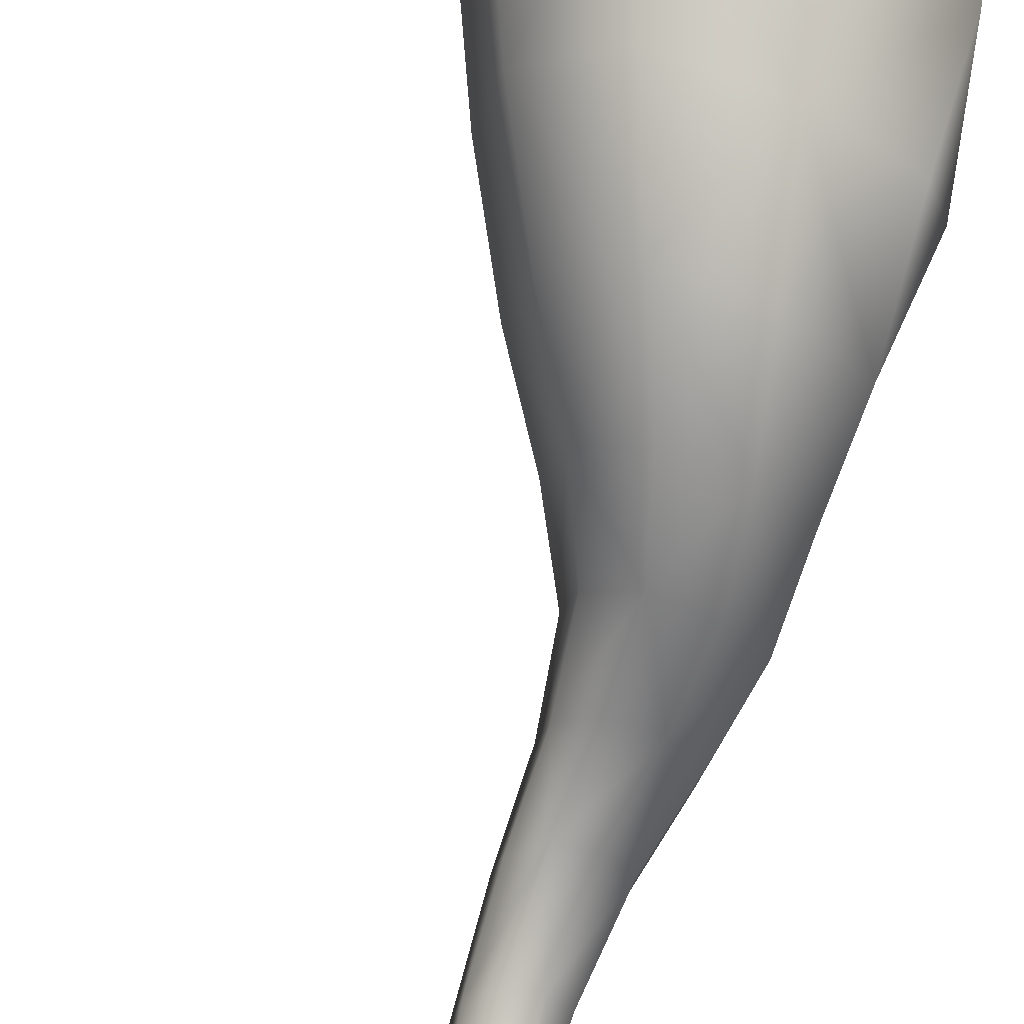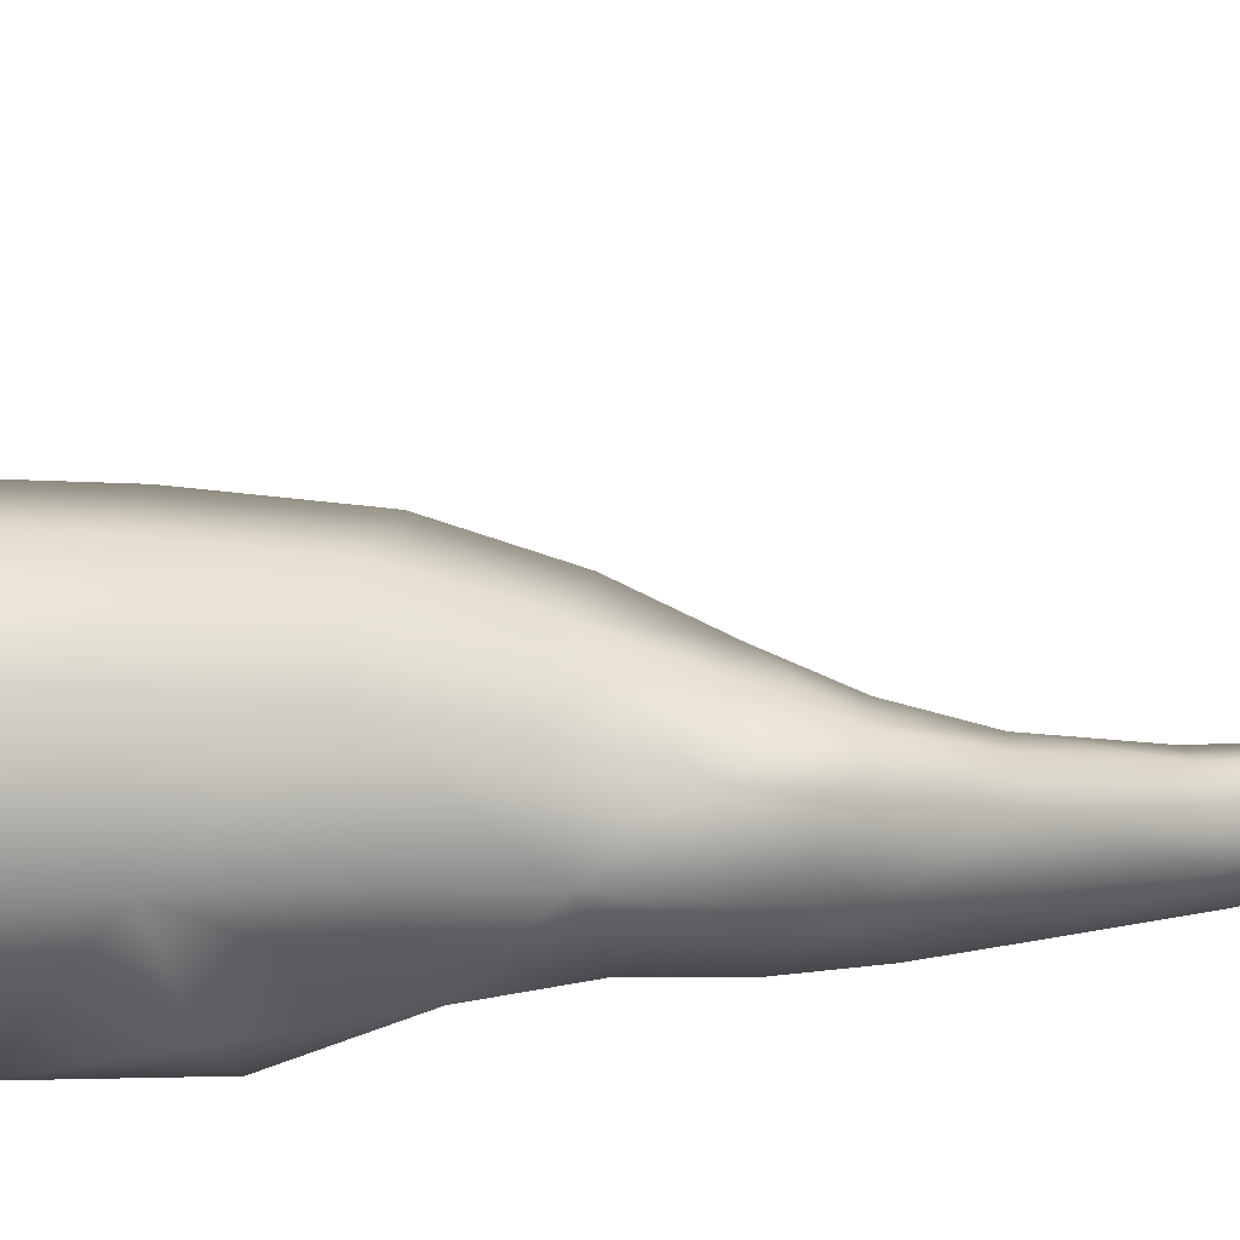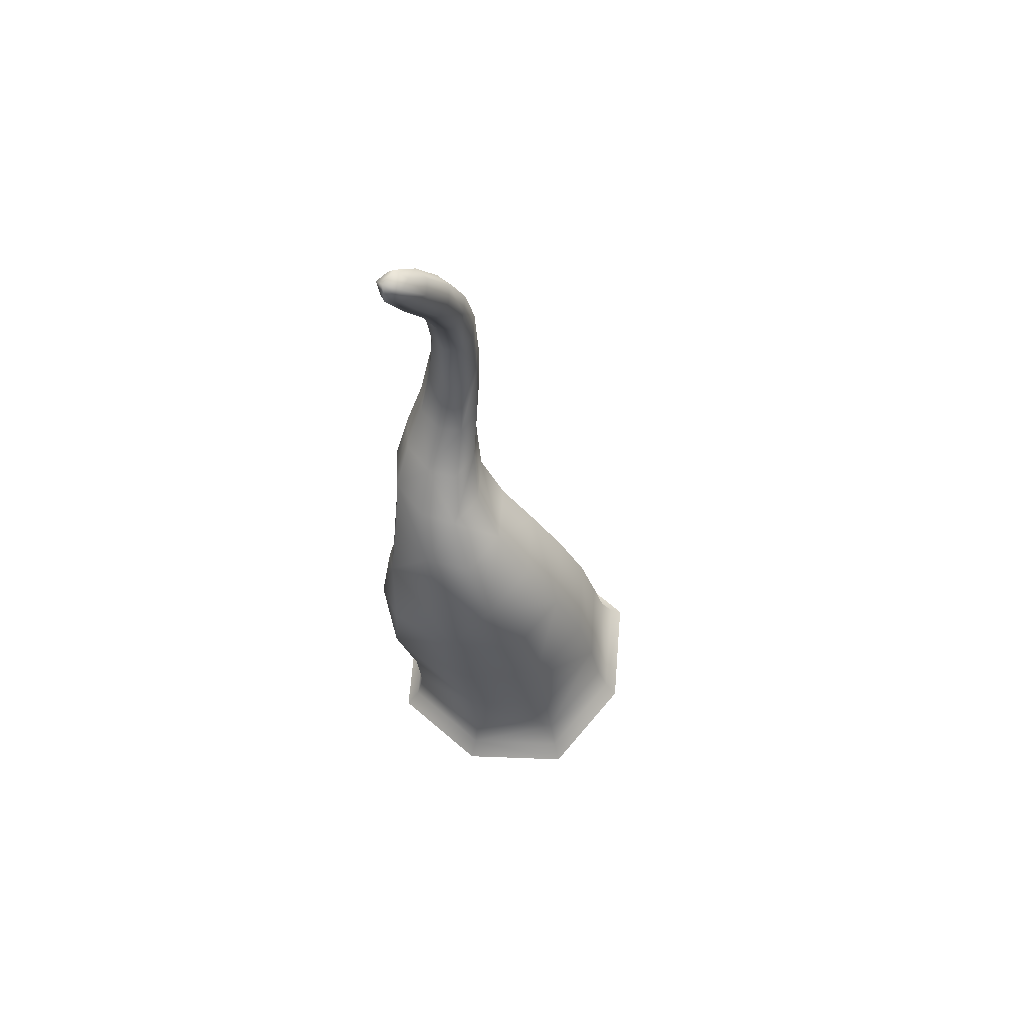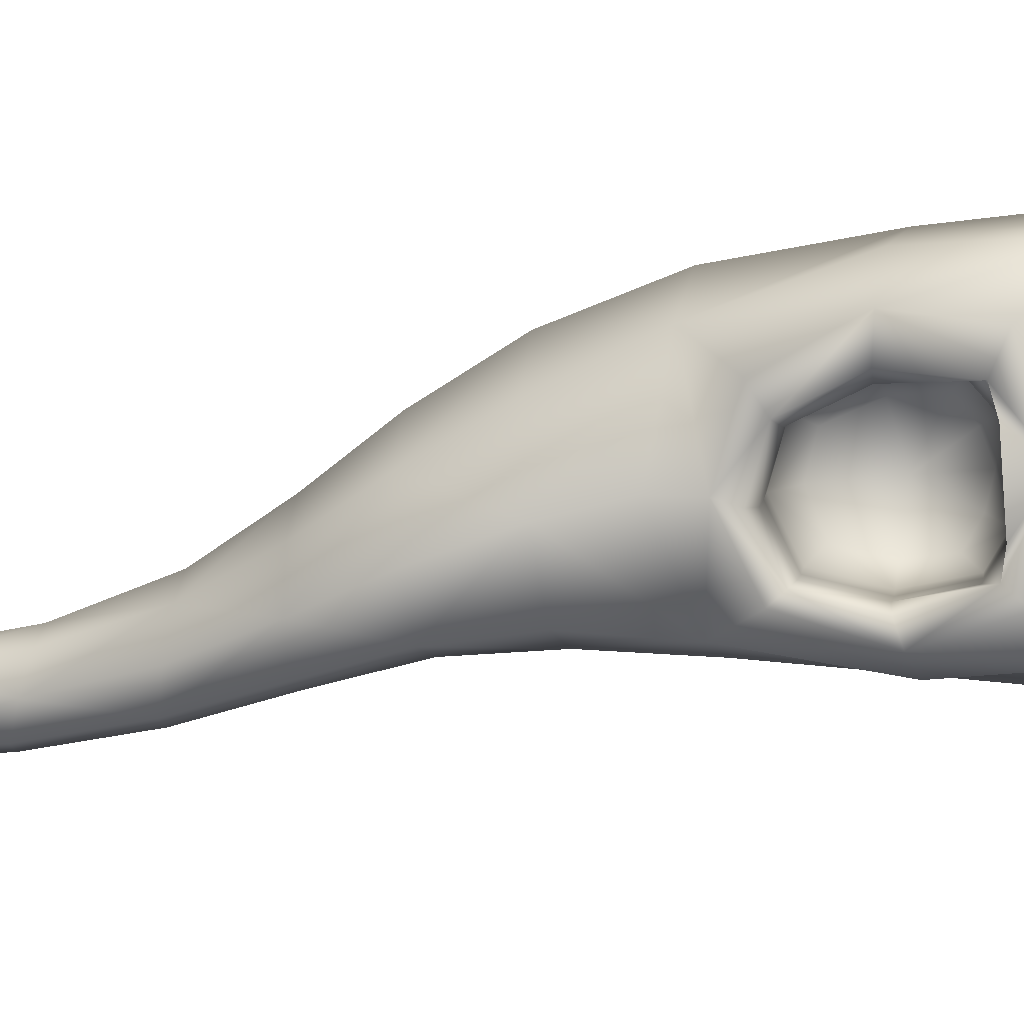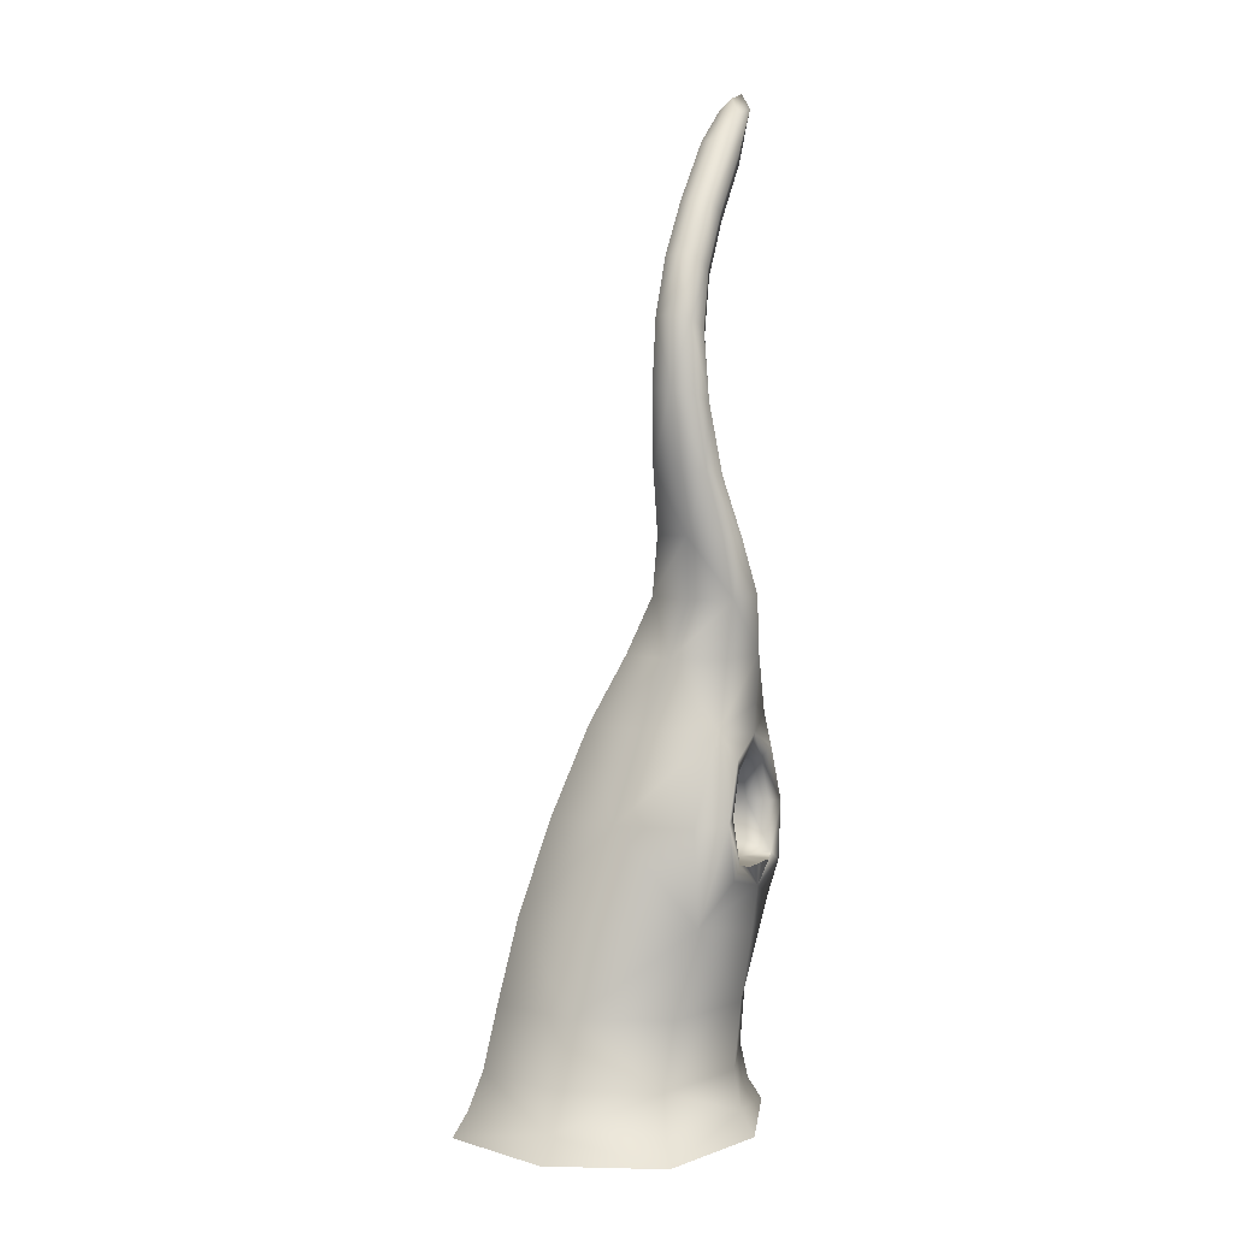
<metadata>
{"format":"obj","ext":"obj","renderer":"f3d","projection":"perspective","resolution":1024,"background":"white","views":[{"elev":71.8,"azim":-166.2,"up":"+Z"},{"elev":-27.1,"azim":108.1,"up":"+Z"},{"elev":65.5,"azim":-7.5,"up":"+Y"},{"elev":-25.7,"azim":-79.8,"up":"+Z"},{"elev":4.8,"azim":174.6,"up":"+Y"}]}
</metadata>
<code>
g _PlaySurface163
v -4408 495.2 1937
v -4346 495.2 1650
v -4034 495.2 1822
v -4221 495.2 2147
v -4127 495.2 1450
v -3846 495.2 1498
v -3659 495.2 1708
v -3721 495.2 1995
v -3940 495.2 2195
v -4332 2781 1758
v -4326 2806 1790
v -4325 2859 1778
v -4339 2821 1745
v -4290 2786 1783
v -4283 2828 1779
v -4267 2813 1741
v -4296 2842 1734
v -4309 2808 1716
v -4408 495.2 1937
v -4221 495.2 2147
v -4202 553.4 2115
v -4373 553.4 1925
v -3940 495.2 2195
v -3948 553.4 2158
v -3958 639.6 2124
v -4193 641.2 2085
v -4352 643.7 1915
v -4352 643.7 1915
v -4193 641.2 2085
v -4203 788.3 2060
v -4363 798.1 1907
v -3958 639.6 2124
v -3974 781.8 2093
v -4005 973.7 2067
v -4226 983.7 2038
v -4415 1005 1898
v -4415 1005 1898
v -4226 983.7 2038
v -4253 1217 2016
v -4403 1230 1912
v -4005 973.7 2067
v -4065 1209 2049
v -4131 1438 2018
v -4278 1441 1978
v -4395 1448 1849
v -4395 1448 1849
v -4278 1441 1978
v -4296 1611 1908
v -4370 1610 1791
v -4131 1438 2018
v -4183 1609 1951
v -4209 1744 1868
v -4295 1746 1828
v -4352 1745 1729
v -3940 495.2 2195
v -3721 495.2 1995
v -3750 553.4 1978
v -3948 553.4 2158
v -3659 495.2 1708
v -3694 553.4 1720
v -3730 643.7 1729
v -3778 641.2 1961
v -3958 639.6 2124
v -3958 639.6 2124
v -3778 641.2 1961
v -3804 788.2 1945
v -3974 781.8 2093
v -3730 643.7 1729
v -3764 798 1733
v -3812 997.9 1736
v -3847 983.4 1931
v -4005 973.7 2067
v -4005 973.7 2067
v -3847 983.4 1931
v -3923 1216 1924
v -4065 1209 2049
v -3812 997.9 1736
v -3887 1225 1742
v -3975 1439 1740
v -4011 1438 1906
v -4131 1438 2018
v -4131 1438 2018
v -4011 1438 1906
v -4087 1604 1860
v -4183 1609 1951
v -3975 1439 1740
v -4057 1599 1719
v -4113 1734 1684
v -4135 1739 1798
v -4209 1744 1868
v -3659 495.2 1708
v -3846 495.2 1498
v -3865 553.4 1530
v -3694 553.4 1720
v -4127 495.2 1450
v -4119 553.4 1487
v -4123 644.5 1518
v -3888 644.5 1557
v -3730 643.7 1729
v -3730 643.7 1729
v -3888 644.5 1557
v -3920 801.2 1574
v -3764 798 1733
v -4123 644.5 1518
v -4148 801.2 1537
v -4198 1008 1524
v -3964 1003 1588
v -3812 997.9 1736
v -3812 997.9 1736
v -3964 1003 1588
v -4019 1228 1605
v -3887 1225 1742
v -4198 1008 1524
v -4189 1231 1528
v -4246 1443 1562
v -4081 1439 1616
v -3975 1439 1740
v -3975 1439 1740
v -4081 1439 1616
v -4143 1597 1611
v -4057 1599 1719
v -4246 1443 1562
v -4268 1599 1578
v -4280 1734 1565
v -4183 1732 1595
v -4113 1734 1684
v -4127 495.2 1450
v -4346 495.2 1650
v -4317 553.4 1667
v -4119 553.4 1487
v -4408 495.2 1937
v -4373 553.4 1925
v -4352 643.7 1915
v -4303 644.5 1681
v -4123 644.5 1518
v -4123 644.5 1518
v -4303 644.5 1681
v -4319 801.3 1690
v -4148 801.2 1537
v -4352 643.7 1915
v -4363 798.1 1907
v -4415 1005 1898
v -4344 964.1 1689
v -4198 1008 1524
v -4106 1191 1705
v -4113 1164 1747
v -4119 1239 1794
v -4096 1256 1710
v -4146 1148 1779
v -4157 1162 1825
v -4187 1189 1853
v -4175 1256 1859
v -4175 1328 1831
v -4137 1349 1784
v -4126 1327 1720
v -4246 1443 1562
v -4348 1490 1683
v -4352 1605 1660
v -4268 1599 1578
v -4395 1448 1849
v -4370 1610 1791
v -4352 1745 1729
v -4342 1739 1625
v -4280 1734 1565
v -4352 1745 1729
v -4295 1746 1828
v -4264 1865 1756
v -4311 1865 1678
v -4209 1744 1868
v -4195 1868 1788
v -4167 1999 1719
v -4225 1992 1698
v -4264 1993 1641
v -4209 1744 1868
v -4135 1739 1798
v -4137 1871 1732
v -4195 1868 1788
v -4113 1734 1684
v -4120 1874 1643
v -4106 2024 1605
v -4119 2012 1675
v -4167 1999 1719
v -4113 1734 1684
v -4183 1732 1595
v -4175 1873 1573
v -4120 1874 1643
v -4280 1734 1565
v -4253 1871 1549
v -4213 2019 1536
v -4150 2025 1552
v -4106 2024 1605
v -4280 1734 1565
v -4342 1739 1625
v -4303 1868 1597
v -4253 1871 1549
v -4352 1745 1729
v -4311 1865 1678
v -4264 1993 1641
v -4256 2005 1576
v -4213 2019 1536
v -4264 1993 1641
v -4225 1992 1698
v -4199 2149 1660
v -4232 2151 1617
v -4167 1999 1719
v -4150 2158 1674
v -4149 2316 1656
v -4191 2307 1646
v -4220 2310 1611
v -4167 1999 1719
v -4119 2012 1675
v -4111 2175 1638
v -4150 2158 1674
v -4106 2024 1605
v -4101 2191 1584
v -4108 2352 1582
v -4117 2335 1626
v -4149 2316 1656
v -4106 2024 1605
v -4150 2025 1552
v -4136 2193 1542
v -4101 2191 1584
v -4213 2019 1536
v -4187 2184 1530
v -4180 2345 1538
v -4137 2354 1548
v -4108 2352 1582
v -4213 2019 1536
v -4256 2005 1576
v -4224 2167 1564
v -4187 2184 1530
v -4264 1993 1641
v -4232 2151 1617
v -4220 2310 1611
v -4212 2326 1567
v -4180 2345 1538
v -4220 2310 1611
v -4191 2307 1646
v -4206 2439 1660
v -4232 2441 1630
v -4149 2316 1656
v -4168 2448 1669
v -4204 2571 1706
v -4239 2562 1697
v -4264 2564 1669
v -4149 2316 1656
v -4117 2335 1626
v -4139 2467 1643
v -4168 2448 1669
v -4108 2352 1582
v -4132 2484 1603
v -4170 2608 1645
v -4177 2591 1681
v -4204 2571 1706
v -4108 2352 1582
v -4137 2354 1548
v -4158 2487 1573
v -4132 2484 1603
v -4180 2345 1538
v -4196 2478 1564
v -4231 2601 1608
v -4195 2611 1616
v -4170 2608 1645
v -4180 2345 1538
v -4212 2326 1567
v -4225 2458 1591
v -4196 2478 1564
v -4220 2310 1611
v -4232 2441 1630
v -4264 2564 1669
v -4258 2582 1632
v -4231 2601 1608
v -4264 2564 1669
v -4239 2562 1697
v -4288 2695 1752
v -4312 2698 1725
v -4204 2571 1706
v -4254 2705 1760
v -4290 2786 1783
v -4326 2806 1790
v -4332 2781 1758
v -4204 2571 1706
v -4177 2591 1681
v -4229 2724 1737
v -4254 2705 1760
v -4170 2608 1645
v -4223 2742 1702
v -4283 2828 1779
v -4290 2786 1783
v -4170 2608 1645
v -4195 2611 1616
v -4247 2744 1675
v -4223 2742 1702
v -4231 2601 1608
v -4281 2735 1667
v -4309 2808 1716
v -4267 2813 1741
v -4231 2601 1608
v -4258 2582 1632
v -4306 2715 1690
v -4281 2735 1667
v -4264 2564 1669
v -4312 2698 1725
v -4332 2781 1758
v -4339 2821 1745
v -4403 1230 1912
v -4432 1242 1827
v -4423 1108 1800
v -4400 1379 1778
v -4372 1356 1743
v -4395 1250 1779
v -4397 1136 1754
v -4345 1422 1675
v -4400 1379 1778
v -4292 1375 1573
v -4298 1352 1589
v -4334 1389 1665
v -4372 1356 1743
v -4189 1231 1528
v -4266 1240 1526
v -4292 1375 1573
v -4282 1109 1554
v -4298 1139 1578
v -4280 1250 1559
v -4298 1352 1589
v -4198 1008 1524
v -4344 964.1 1689
v -4354 1073 1674
v -4282 1109 1554
v -4415 1005 1898
v -4423 1108 1800
v -4397 1136 1754
v -4386 1127 1712
v -4356 1128 1660
v -4326 1130 1608
v -4298 1139 1578
v -4397 1136 1754
v -4395 1250 1779
v -4344 1254 1788
v -4345 1159 1783
v -4372 1356 1743
v -4329 1348 1755
v -4276 1350 1791
v -4287 1256 1824
v -4286 1160 1818
v -4372 1356 1743
v -4334 1389 1665
v -4305 1377 1680
v -4329 1348 1755
v -4298 1352 1589
v -4279 1344 1608
v -4234 1345 1635
v -4257 1378 1711
v -4276 1350 1791
v -4298 1352 1589
v -4280 1250 1559
v -4256 1252 1586
v -4279 1344 1608
v -4298 1139 1578
v -4249 1162 1602
v -4192 1163 1634
v -4206 1253 1615
v -4234 1345 1635
v -4298 1139 1578
v -4326 1130 1608
v -4266 1130 1642
v -4249 1162 1602
v -4356 1128 1660
v -4296 1129 1694
v -4236 1131 1728
v -4206 1132 1676
v -4192 1163 1634
v -4286 1160 1818
v -4287 1256 1824
v -4231 1259 1858
v -4228 1164 1851
v -4276 1350 1791
v -4218 1353 1828
v -4175 1256 1859
v -4187 1189 1853
v -4276 1350 1791
v -4257 1378 1711
v -4192 1382 1751
v -4218 1353 1828
v -4234 1345 1635
v -4163 1349 1676
v -4126 1327 1720
v -4175 1328 1831
v -4234 1345 1635
v -4206 1253 1615
v -4139 1258 1653
v -4163 1349 1676
v -4192 1163 1634
v -4131 1167 1669
v -4106 1191 1705
v -4096 1256 1710
v -4192 1163 1634
v -4206 1132 1676
v -4148 1136 1709
v -4131 1167 1669
v -4236 1131 1728
v -4178 1135 1761
v -4146 1148 1779
v -4113 1164 1747
v -4106 1191 1705
v -4386 1127 1712
v -4325 1128 1747
v -4397 1136 1754
v -4345 1159 1783
v -4286 1160 1818
v -4266 1130 1781
v -4266 1130 1781
v -4208 1133 1814
v -4286 1160 1818
v -4228 1164 1851
v -4187 1189 1853
v -4157 1162 1825
f 3 2 5
f 2 3 1
f 4 1 3
f 5 6 3
f 7 3 6
f 3 9 4
f 9 3 8
f 7 8 3
f 398 401 399
f 402 399 401
f 399 402 403
f 413 403 402
f 403 413 417
f 416 417 413
f 413 401 412
f 401 413 402
f 413 412 414
f 413 415 416
f 415 413 414
f 399 397 398
f 397 399 400
f 399 405 400
f 405 399 404
f 403 404 399
f 151 152 147
f 153 147 152
f 147 153 154
f 147 150 151
f 147 148 145
f 148 147 155
f 154 155 147
f 145 146 147
f 149 147 146
f 147 149 150
f 391 392 389
f 392 391 155
f 396 155 391
f 391 390 393
f 390 391 389
f 391 395 396
f 395 391 394
f 393 394 391
f 383 388 384
f 388 383 154
f 387 154 383
f 385 386 383
f 387 383 386
f 383 382 385
f 382 383 381
f 384 381 383
f 66 69 70
f 69 66 68
f 65 68 66
f 66 64 65
f 64 66 67
f 66 72 67
f 72 66 71
f 70 71 66
f 75 74 77
f 74 75 73
f 76 73 75
f 77 78 75
f 79 75 78
f 75 81 76
f 81 75 80
f 79 80 75
f 84 83 86
f 83 84 82
f 85 82 84
f 86 87 84
f 88 84 87
f 84 90 85
f 90 84 89
f 88 89 84
f 93 92 95
f 92 93 91
f 94 91 93
f 95 96 93
f 97 93 96
f 93 99 94
f 99 93 98
f 97 98 93
f 102 101 104
f 101 102 100
f 103 100 102
f 104 105 102
f 106 102 105
f 102 108 103
f 108 102 107
f 106 107 102
f 111 110 113
f 110 111 109
f 112 109 111
f 113 114 111
f 115 111 114
f 111 117 112
f 117 111 116
f 115 116 111
f 113 322 320
f 323 320 322
f 320 319 113
f 319 320 156
f 321 156 320
f 320 325 321
f 325 320 324
f 323 324 320
f 158 157 160
f 157 158 156
f 159 156 158
f 160 161 158
f 162 158 161
f 158 164 159
f 164 158 163
f 162 163 158
f 313 157 122
f 157 313 46
f 314 46 313
f 122 315 313
f 316 313 315
f 313 318 314
f 318 313 317
f 316 317 313
f 48 47 50
f 47 48 46
f 49 46 48
f 50 51 48
f 52 48 51
f 48 54 49
f 54 48 53
f 52 53 48
f 122 123 120
f 124 120 123
f 120 119 122
f 119 120 118
f 121 118 120
f 120 126 121
f 126 120 125
f 124 125 120
f 129 128 131
f 128 129 127
f 130 127 129
f 131 132 129
f 133 129 132
f 129 135 130
f 135 129 134
f 133 134 129
f 138 137 140
f 137 138 136
f 139 136 138
f 140 141 138
f 142 138 141
f 138 144 139
f 144 138 143
f 142 143 138
f 167 166 169
f 166 167 165
f 168 165 167
f 169 170 167
f 171 167 170
f 167 173 168
f 173 167 172
f 171 172 167
f 176 175 178
f 175 176 174
f 177 174 176
f 178 179 176
f 180 176 179
f 176 182 177
f 182 176 181
f 180 181 176
f 185 184 187
f 184 185 183
f 186 183 185
f 187 188 185
f 189 185 188
f 185 191 186
f 191 185 190
f 189 190 185
f 194 193 196
f 193 194 192
f 195 192 194
f 196 197 194
f 198 194 197
f 194 200 195
f 200 194 199
f 198 199 194
f 203 202 205
f 202 203 201
f 204 201 203
f 205 206 203
f 207 203 206
f 203 209 204
f 209 203 208
f 207 208 203
f 212 211 214
f 211 212 210
f 213 210 212
f 214 215 212
f 216 212 215
f 212 218 213
f 218 212 217
f 216 217 212
f 221 220 223
f 220 221 219
f 222 219 221
f 223 224 221
f 225 221 224
f 221 227 222
f 227 221 226
f 225 226 221
f 230 229 232
f 229 230 228
f 231 228 230
f 232 233 230
f 234 230 233
f 230 236 231
f 236 230 235
f 234 235 230
f 239 238 241
f 238 239 237
f 240 237 239
f 241 242 239
f 243 239 242
f 239 245 240
f 245 239 244
f 243 244 239
f 248 247 250
f 247 248 246
f 249 246 248
f 250 251 248
f 252 248 251
f 248 254 249
f 254 248 253
f 252 253 248
f 257 256 259
f 256 257 255
f 258 255 257
f 259 260 257
f 261 257 260
f 257 263 258
f 263 257 262
f 261 262 257
f 266 265 268
f 265 266 264
f 267 264 266
f 268 269 266
f 270 266 269
f 266 272 267
f 272 266 271
f 270 271 266
f 275 274 277
f 274 275 273
f 276 273 275
f 277 278 275
f 279 275 278
f 275 281 276
f 281 275 280
f 279 280 275
f 284 283 286
f 283 284 282
f 285 282 284
f 286 287 284
f 16 284 287
f 284 289 285
f 289 284 288
f 16 288 284
f 14 15 12
f 16 12 15
f 12 11 14
f 11 12 10
f 13 10 12
f 12 18 13
f 18 12 17
f 16 17 12
f 292 297 293
f 297 292 17
f 296 17 292
f 294 295 292
f 296 292 295
f 292 291 294
f 291 292 290
f 293 290 292
f 300 18 301
f 18 300 305
f 304 305 300
f 302 303 300
f 304 300 303
f 300 299 302
f 299 300 298
f 301 298 300
f 307 306 160
f 306 307 37
f 308 37 307
f 160 309 307
f 310 307 309
f 307 312 308
f 312 307 311
f 310 311 307
f 39 38 41
f 38 39 37
f 40 37 39
f 41 42 39
f 43 39 42
f 39 45 40
f 45 39 44
f 43 44 39
f 328 327 330
f 327 328 326
f 329 326 328
f 328 336 329
f 336 328 335
f 334 335 328
f 328 333 334
f 328 332 333
f 332 328 331
f 330 331 328
f 339 338 341
f 338 339 337
f 340 337 339
f 341 342 339
f 343 339 342
f 339 345 340
f 345 339 344
f 343 344 339
f 348 347 350
f 347 348 346
f 349 346 348
f 350 351 348
f 352 348 351
f 348 354 349
f 354 348 353
f 352 353 348
f 357 356 359
f 356 357 355
f 358 355 357
f 359 360 357
f 361 357 360
f 357 363 358
f 363 357 362
f 361 362 357
f 366 365 368
f 365 366 364
f 367 364 366
f 366 372 367
f 372 366 371
f 370 371 366
f 369 366 368
f 366 369 370
f 407 370 369
f 370 407 411
f 410 411 407
f 407 406 408
f 406 407 368
f 369 368 407
f 407 409 410
f 409 407 408
f 375 374 377
f 374 375 373
f 376 373 375
f 377 378 375
f 153 375 378
f 375 380 376
f 380 375 379
f 153 379 375
f 19 20 21
f 23 21 20
f 21 23 24
f 21 24 25
f 21 22 19
f 21 27 22
f 27 21 26
f 25 26 21
f 30 29 32
f 29 30 28
f 31 28 30
f 32 33 30
f 34 30 33
f 30 36 31
f 36 30 35
f 34 35 30
f 57 56 59
f 56 57 55
f 58 55 57
f 59 60 57
f 61 57 60
f 57 63 58
f 63 57 62
f 61 62 57

</code>
